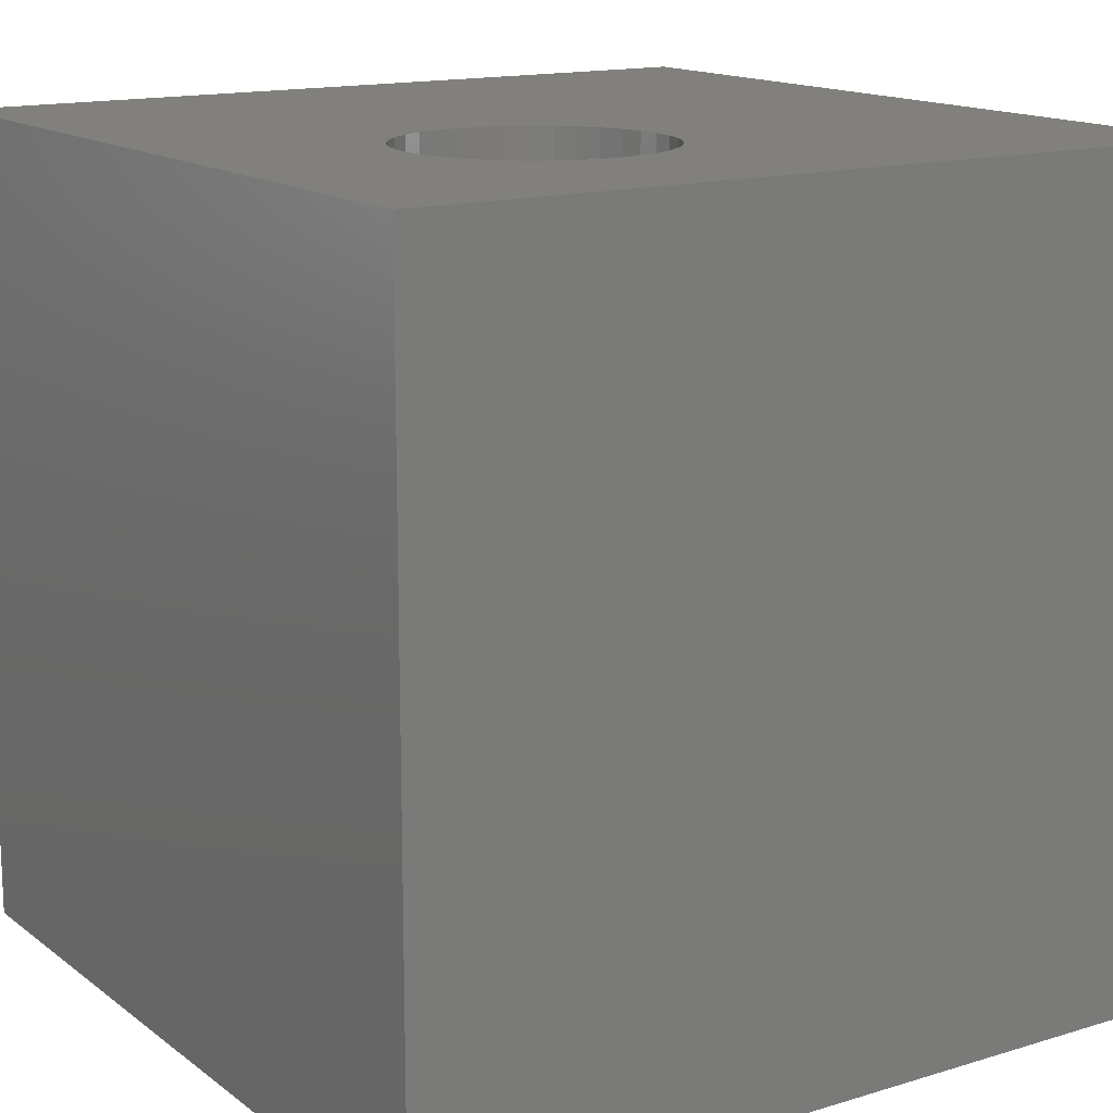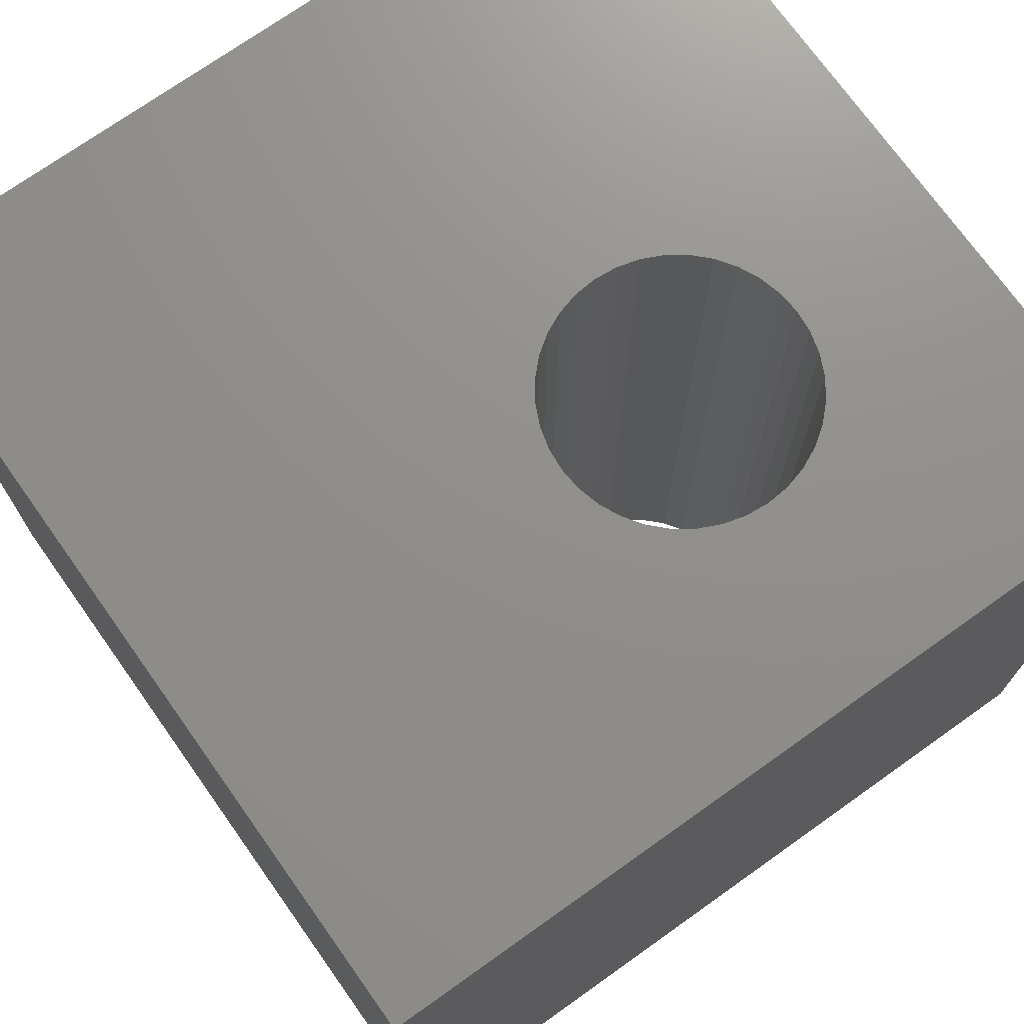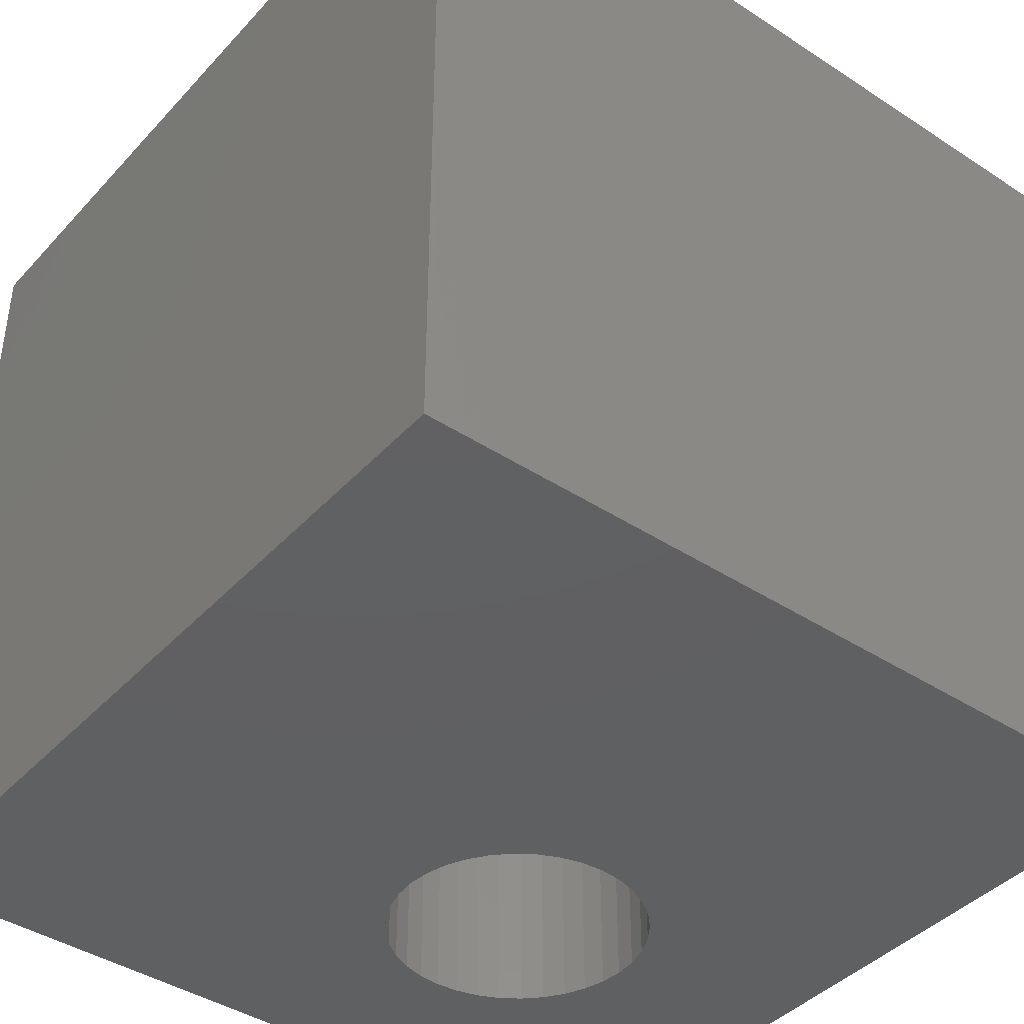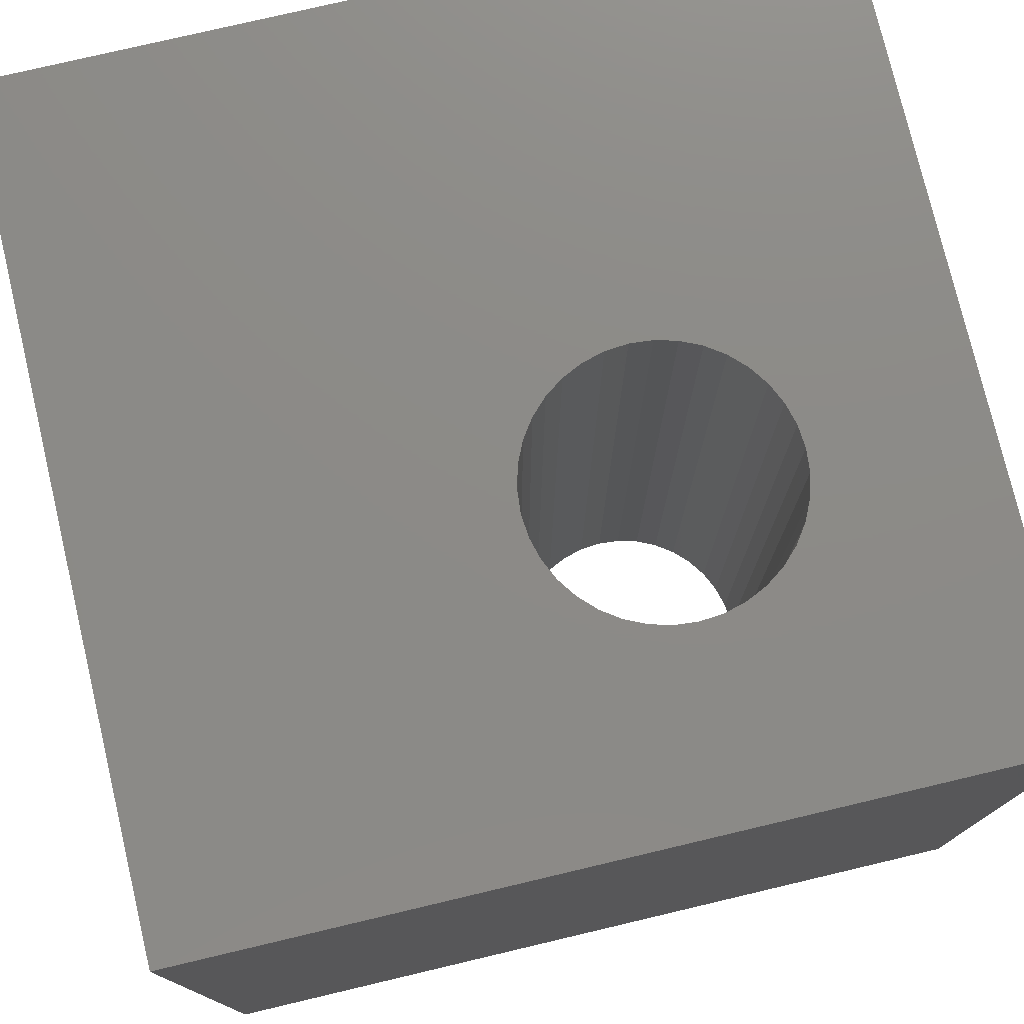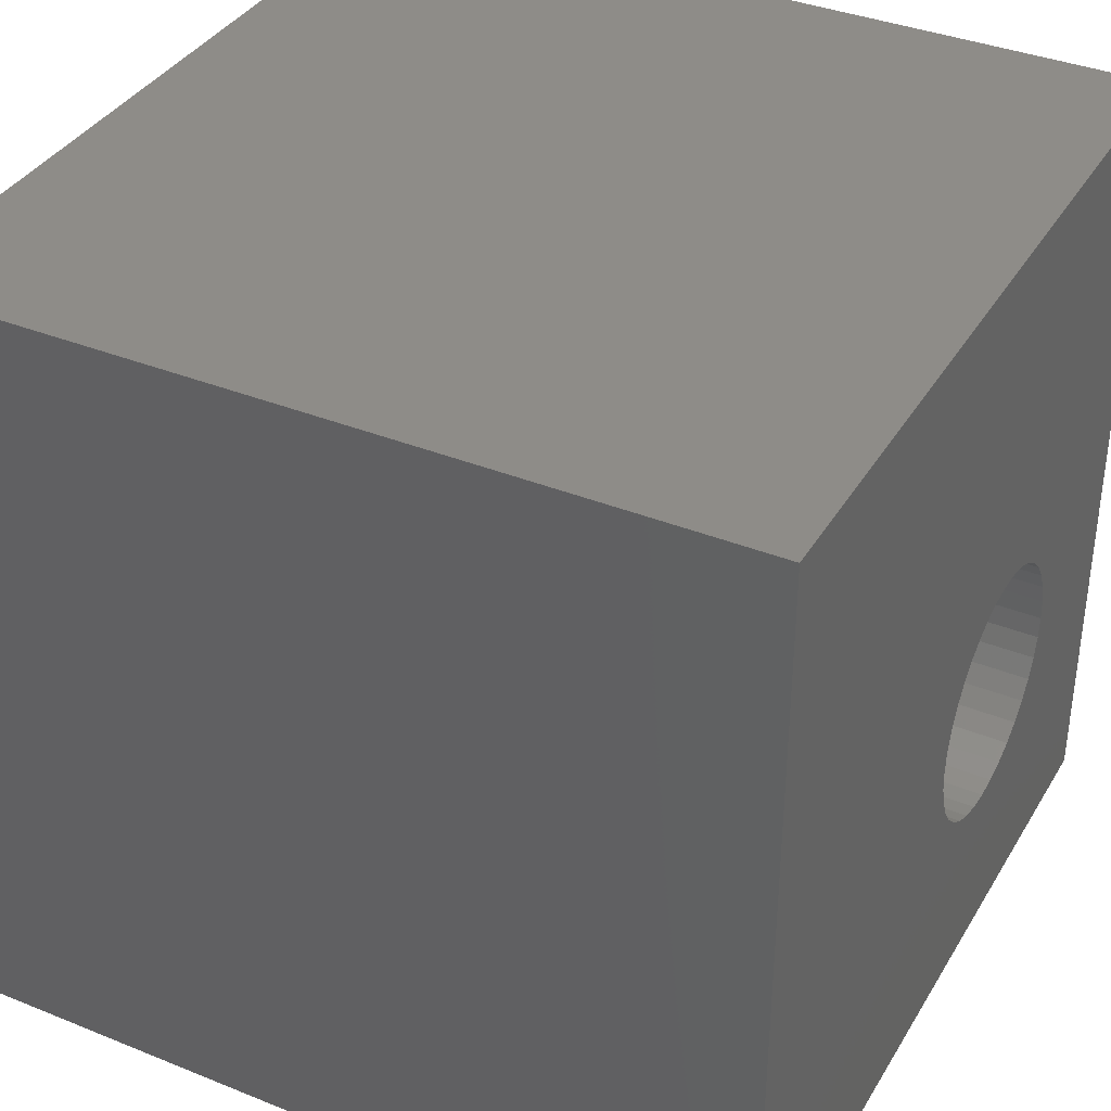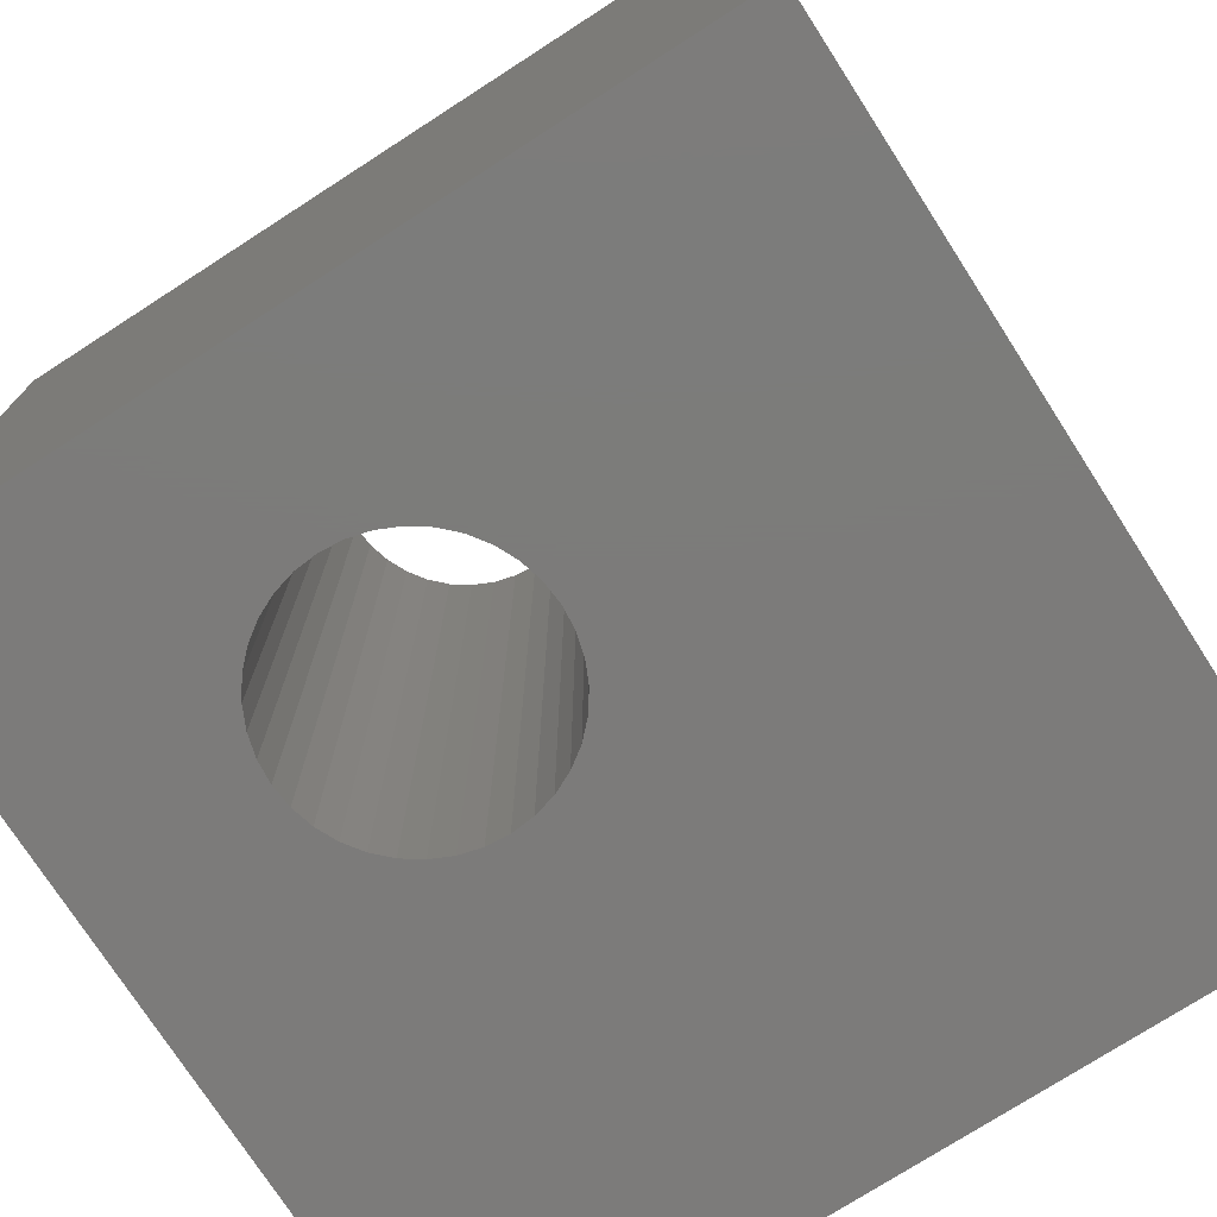
<metadata>
{"format":"stl","ext":"stl","renderer":"f3d","projection":"perspective","resolution":1024,"background":"white","views":[{"elev":14.8,"azim":56.8,"up":"+Z"},{"elev":72.9,"azim":-35.4,"up":"+Z"},{"elev":-41.6,"azim":-128.3,"up":"+Z"},{"elev":76.8,"azim":-13.3,"up":"+Z"},{"elev":37.0,"azim":-62.5,"up":"+Y"},{"elev":-75.0,"azim":122.8,"up":"+Z"}]}
</metadata>
<code>
# stl→obj: 80 verts, 160 faces
v 0 10 10
v 0 10 0
v 0 0 10
v 0 0 0
v 5.379 2.614 10
v 5.604 2.457 10
v 5.852 2.341 10
v 7.94 3.546 10
v 7.869 3.281 10
v 10 0 10
v 7.753 3.033 10
v 7.177 2.457 10
v 6.928 2.341 10
v 6.664 2.27 10
v 6.39 2.246 10
v 6.117 2.27 10
v 5.185 2.808 10
v 5.028 3.033 10
v 4.912 3.281 10
v 4.841 3.546 10
v 4.817 3.819 10
v 4.841 4.093 10
v 4.912 4.357 10
v 5.028 4.606 10
v 5.185 4.831 10
v 5.379 5.024 10
v 6.117 5.369 10
v 10 10 10
v 6.39 5.392 10
v 6.664 5.369 10
v 6.928 5.298 10
v 7.177 5.182 10
v 7.595 2.808 10
v 7.402 2.614 10
v 5.604 5.182 10
v 5.852 5.298 10
v 7.402 5.024 10
v 7.595 4.831 10
v 7.753 4.606 10
v 7.869 4.357 10
v 7.94 4.093 10
v 7.963 3.819 10
v 10 10 0
v 10 0 0
v 5.028 3.033 0
v 4.912 3.281 0
v 4.841 3.546 0
v 5.185 2.808 0
v 5.379 2.614 0
v 5.604 2.457 0
v 5.852 2.341 0
v 6.117 2.27 0
v 6.39 2.246 0
v 6.664 2.27 0
v 6.928 2.341 0
v 7.177 2.457 0
v 7.402 2.614 0
v 6.664 5.369 0
v 6.39 5.392 0
v 7.595 2.808 0
v 7.753 3.033 0
v 7.869 3.281 0
v 6.117 5.369 0
v 5.852 5.298 0
v 5.604 5.182 0
v 5.379 5.024 0
v 5.185 4.831 0
v 5.028 4.606 0
v 7.869 4.357 0
v 7.753 4.606 0
v 7.595 4.831 0
v 7.402 5.024 0
v 7.177 5.182 0
v 6.928 5.298 0
v 4.912 4.357 0
v 4.841 4.093 0
v 4.817 3.819 0
v 7.94 3.546 0
v 7.963 3.819 0
v 7.94 4.093 0
f 1 2 3
f 3 2 4
f 5 3 6
f 6 3 7
f 8 9 10
f 10 9 11
f 10 12 13
f 13 14 10
f 10 14 15
f 10 15 3
f 3 15 16
f 3 16 7
f 5 17 3
f 3 17 18
f 3 18 19
f 19 20 3
f 3 20 21
f 3 21 1
f 1 21 22
f 1 22 23
f 23 24 1
f 1 24 25
f 1 25 26
f 1 27 28
f 28 27 29
f 29 30 28
f 28 30 31
f 28 31 32
f 11 33 10
f 10 33 34
f 10 34 12
f 26 35 1
f 1 35 36
f 1 36 27
f 32 37 28
f 28 37 38
f 28 38 39
f 39 40 28
f 28 40 41
f 28 41 10
f 10 41 42
f 10 42 8
f 43 28 44
f 44 28 10
f 45 4 46
f 46 4 47
f 45 48 4
f 4 48 49
f 4 49 50
f 50 51 4
f 4 51 52
f 4 52 44
f 44 52 53
f 44 53 54
f 54 55 44
f 44 55 56
f 44 56 57
f 58 59 43
f 57 60 44
f 44 60 61
f 44 61 62
f 43 59 2
f 59 63 2
f 2 63 64
f 2 64 65
f 65 66 2
f 2 66 67
f 2 67 68
f 69 70 43
f 43 70 71
f 43 71 72
f 72 73 43
f 43 73 74
f 43 74 58
f 68 75 2
f 2 75 76
f 2 76 4
f 4 76 77
f 4 77 47
f 62 78 44
f 44 78 79
f 44 79 43
f 43 79 80
f 43 80 69
f 28 43 1
f 1 43 2
f 44 10 4
f 4 10 3
f 78 42 79
f 79 42 41
f 79 41 80
f 80 41 40
f 80 40 69
f 69 40 39
f 69 39 70
f 70 39 38
f 70 38 71
f 71 38 37
f 71 37 72
f 72 37 32
f 72 32 73
f 73 32 31
f 73 31 74
f 74 31 30
f 74 30 58
f 58 30 29
f 58 29 59
f 59 29 27
f 59 27 63
f 63 27 36
f 63 36 64
f 64 36 35
f 64 35 65
f 65 35 26
f 65 26 66
f 66 26 25
f 66 25 67
f 67 25 24
f 67 24 68
f 68 24 23
f 68 23 75
f 75 23 22
f 75 22 76
f 76 22 21
f 76 21 77
f 77 21 20
f 77 20 47
f 47 20 19
f 47 19 46
f 46 19 18
f 46 18 45
f 45 18 17
f 45 17 48
f 48 17 5
f 48 5 49
f 49 5 6
f 49 6 50
f 50 6 7
f 50 7 51
f 51 7 16
f 51 16 52
f 52 16 15
f 52 15 53
f 53 15 14
f 53 14 54
f 54 14 13
f 54 13 55
f 55 13 12
f 55 12 56
f 56 12 34
f 56 34 57
f 57 34 33
f 57 33 60
f 60 33 11
f 60 11 61
f 61 11 9
f 61 9 62
f 62 9 8
f 62 8 78
f 78 8 42

</code>
